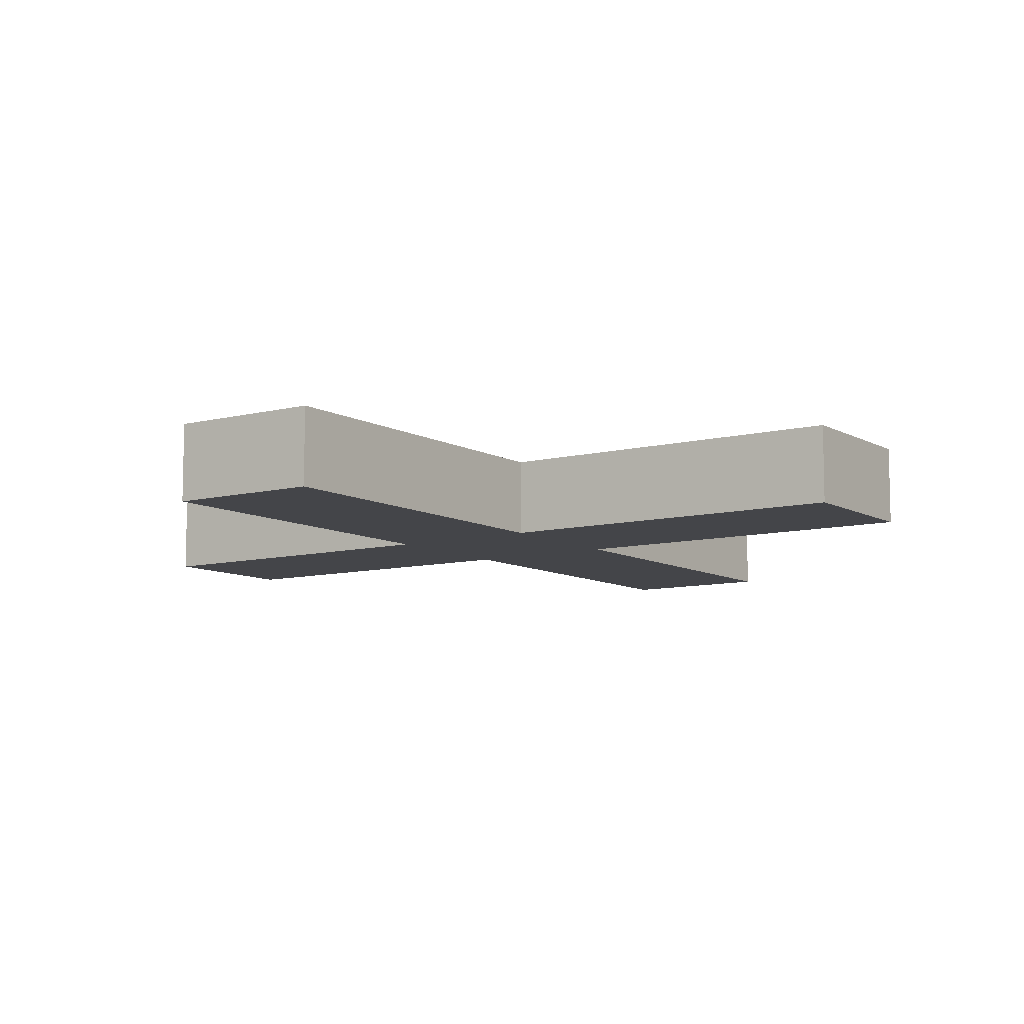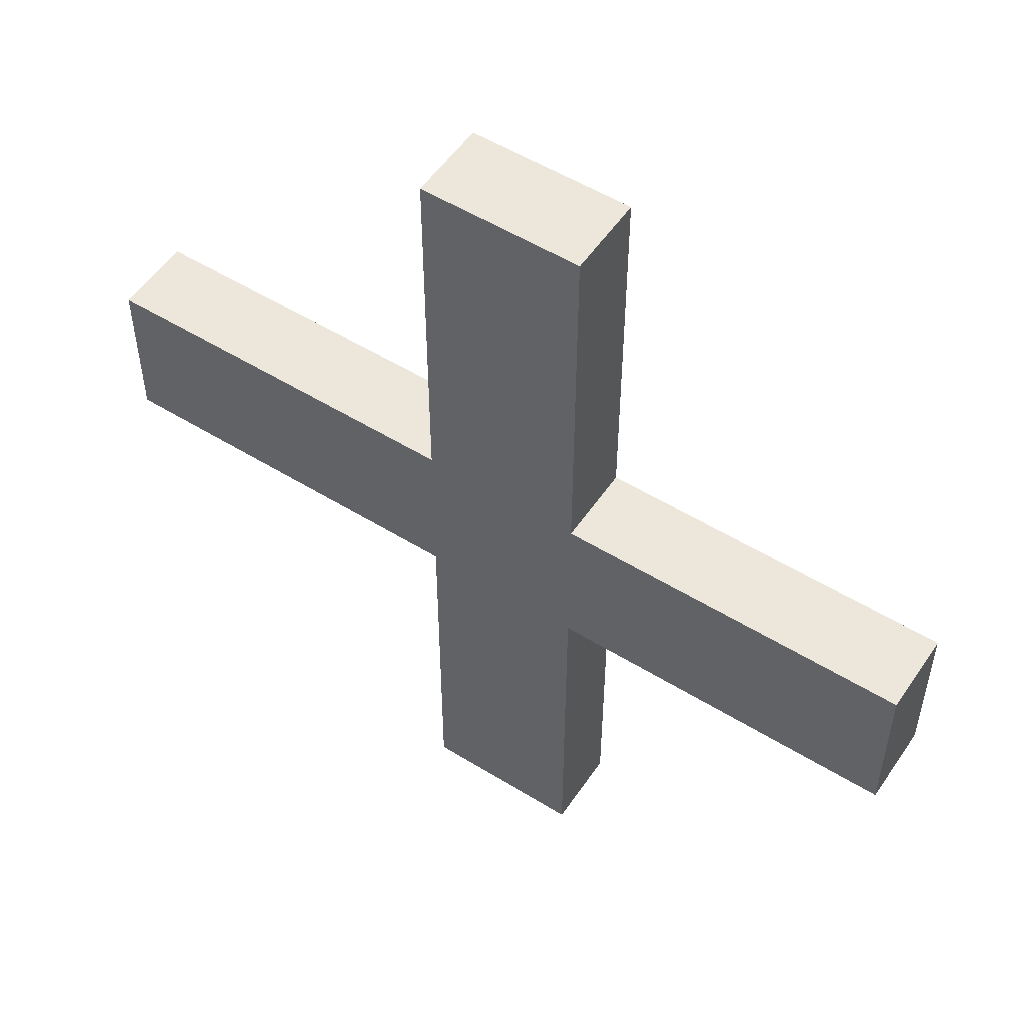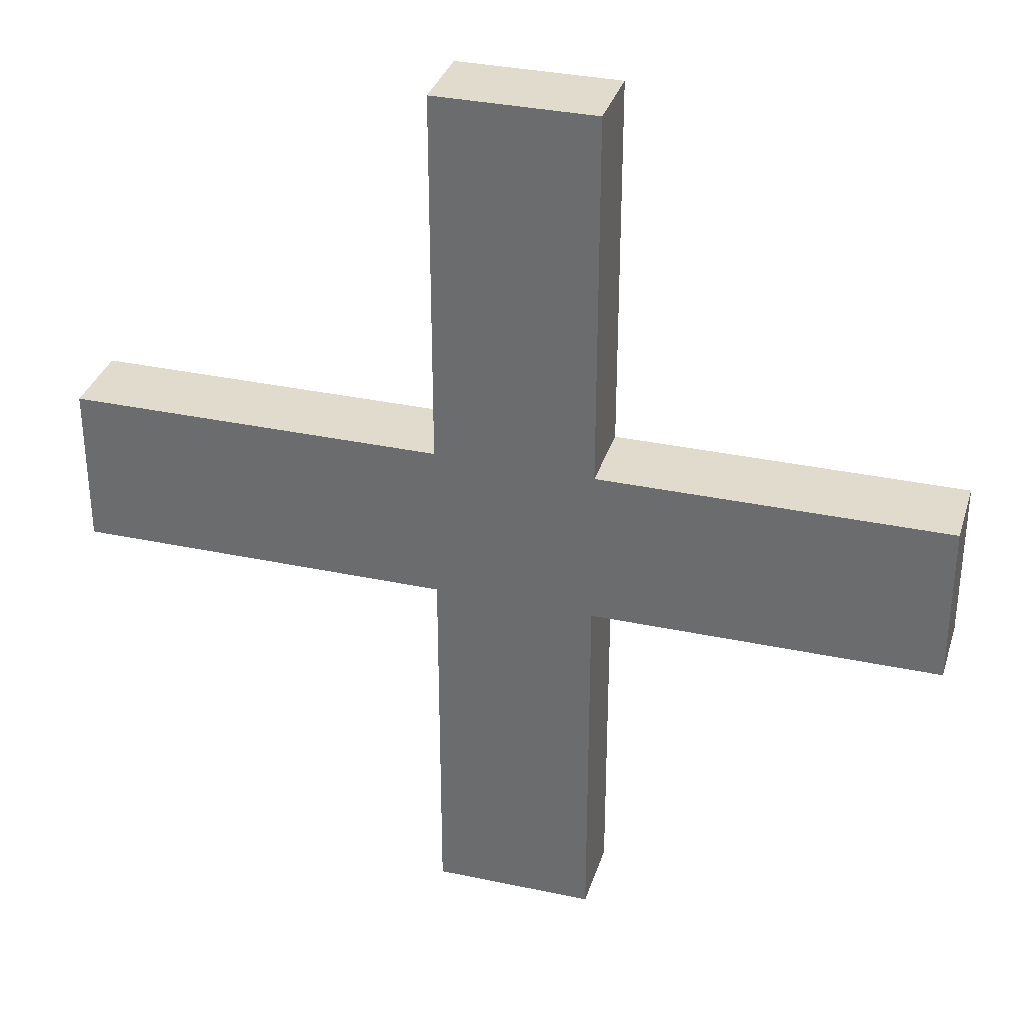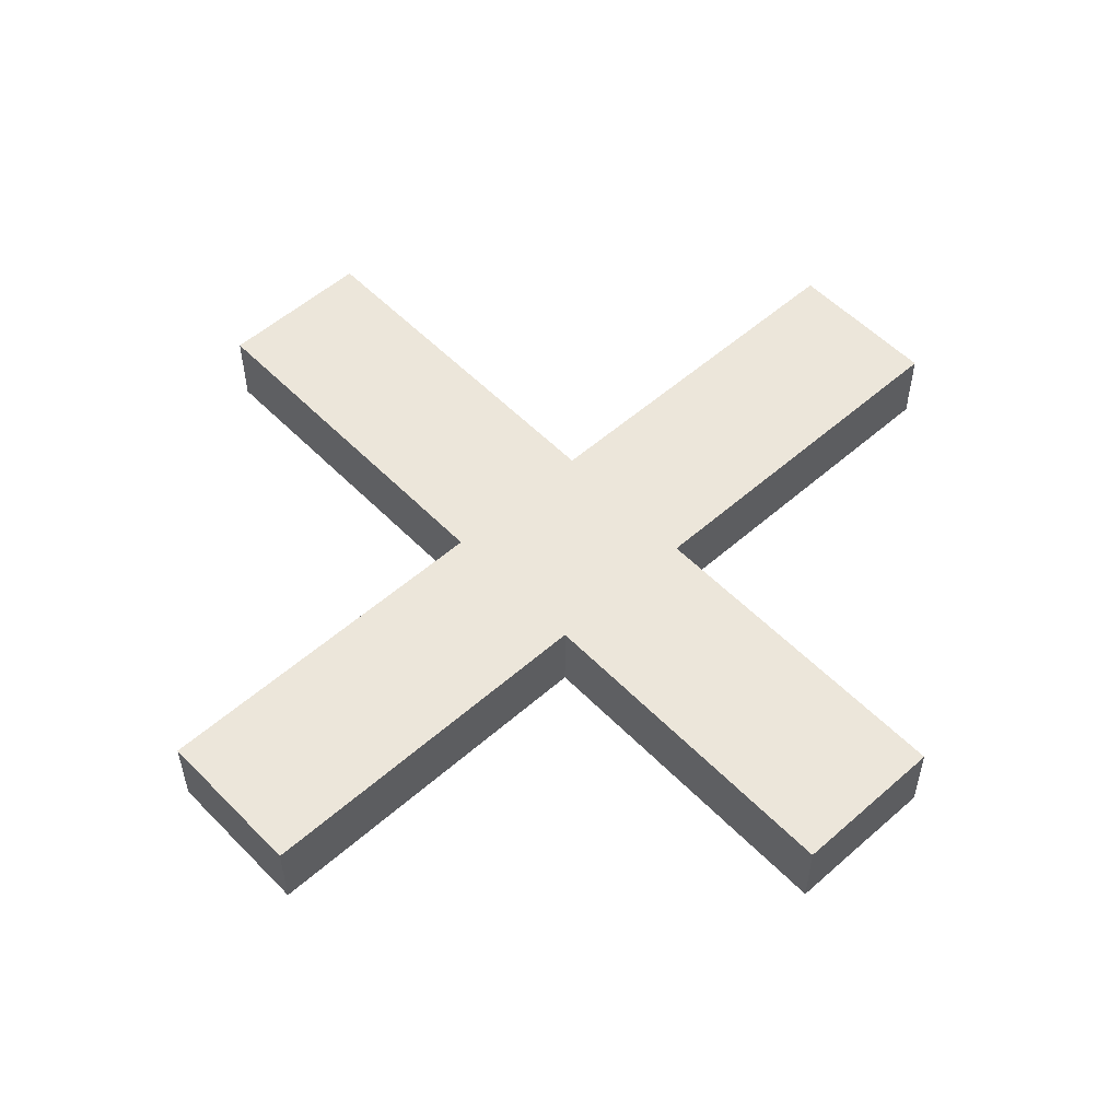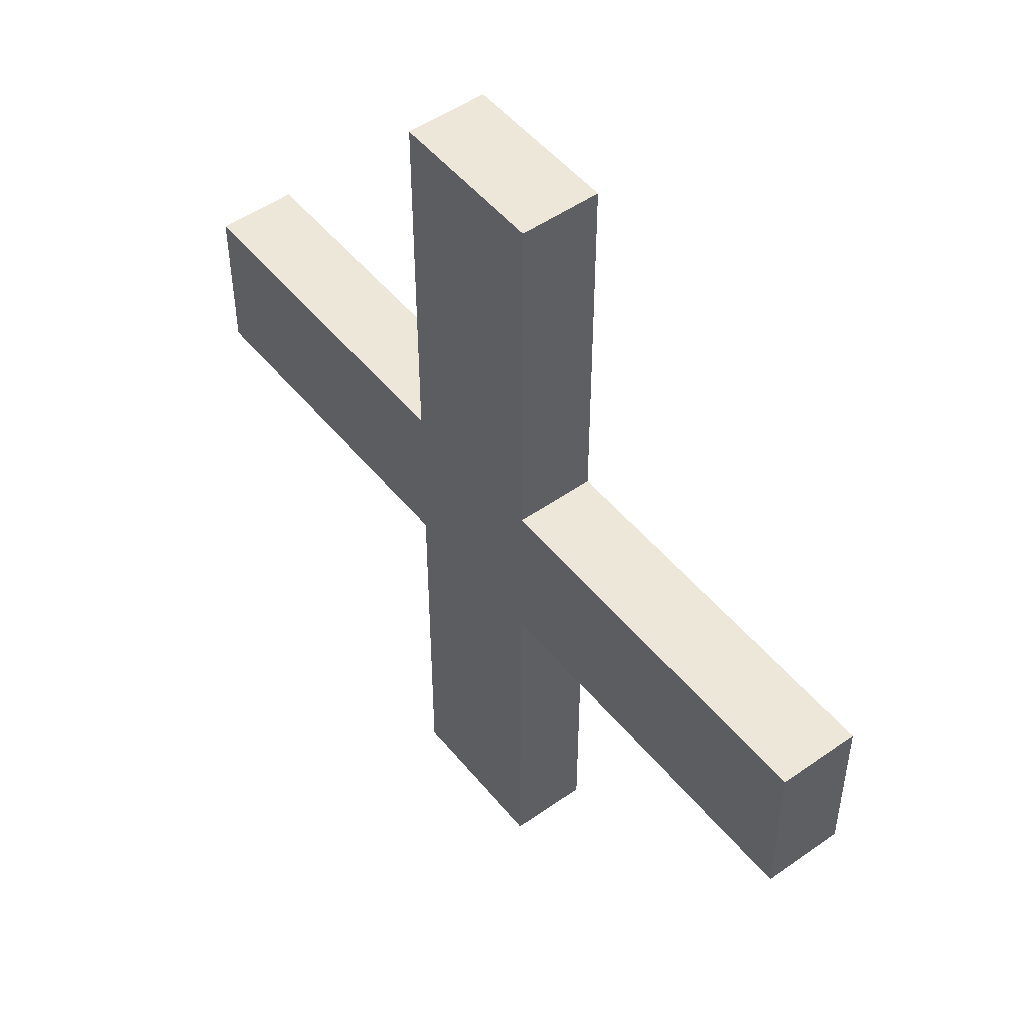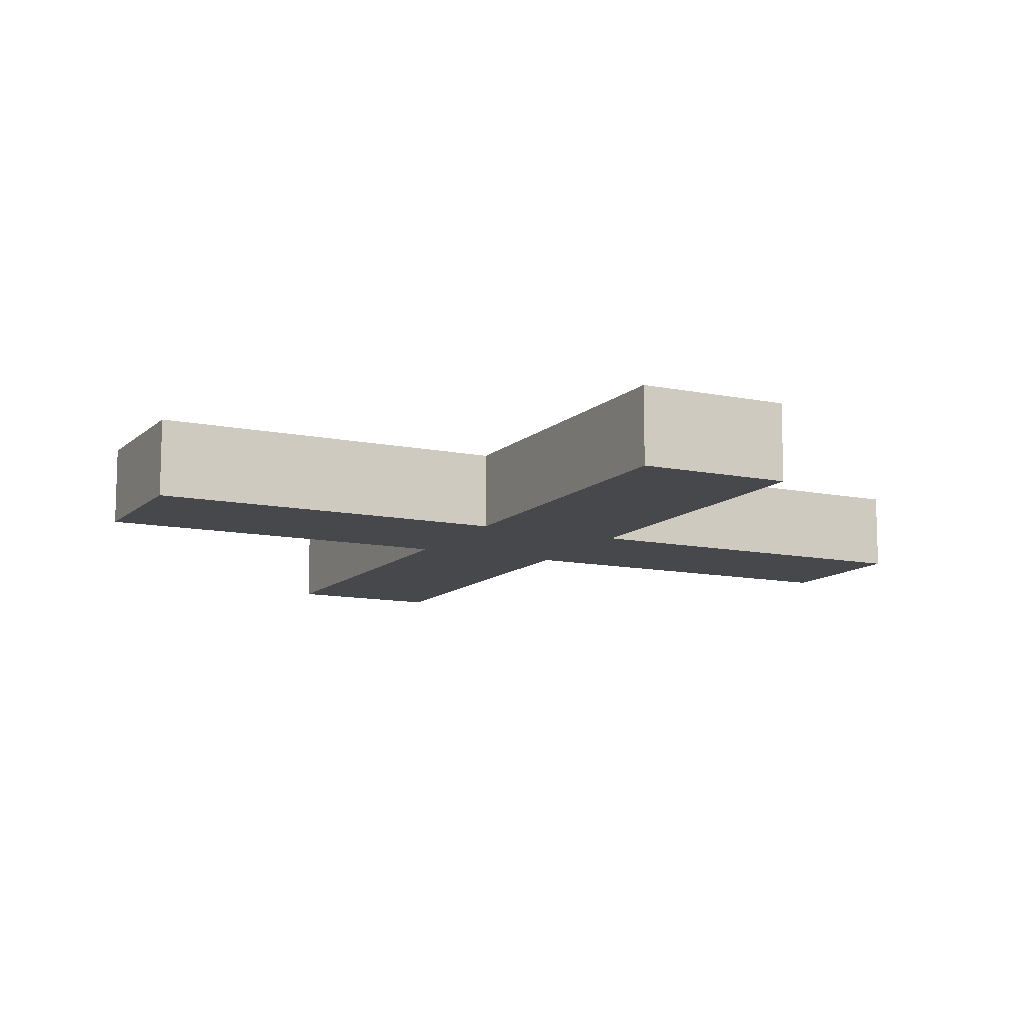
<metadata>
{"format":"obj","ext":"obj","renderer":"f3d","projection":"perspective","resolution":1024,"background":"white","views":[{"elev":-9.0,"azim":34.5,"up":"+Y"},{"elev":53.4,"azim":-146.6,"up":"+Z"},{"elev":33.3,"azim":-163.7,"up":"+Z"},{"elev":54.3,"azim":-133.0,"up":"+Y"},{"elev":50.2,"azim":52.3,"up":"+Z"},{"elev":-11.3,"azim":-116.9,"up":"+Y"}]}
</metadata>
<code>
o
v 0.4 2 -1.7
v 0.4 2 -2.3
v 0.4 2.3 -1.7
v 0.4 2.3 -2.3
v 1.7 2 -0.3
v 1.7 2 -1.7
v 1.7 2 -2.3
v 1.7 2 -3.7
v 1.7 2.3 -0.3
v 1.7 2.3 -1.7
v 1.7 2.3 -2.3
v 1.7 2.3 -3.7
v 2.3 2 -0.3
v 2.3 2 -1.7
v 2.3 2 -2.3
v 2.3 2 -3.7
v 2.3 2.3 -0.3
v 2.3 2.3 -1.7
v 2.3 2.3 -2.3
v 2.3 2.3 -3.7
v 3.7 2 -1.7
v 3.7 2 -2.3
v 3.7 2.3 -1.7
v 3.7 2.3 -2.3
v 1.7 2 -0.3
v 1.7 2.3 -0.3
v 2.3 2 -0.3
v 2.3 2.3 -0.3
v 0.4 2 -1.7
v 0.4 2.3 -1.7
v 1.7 2 -1.7
v 1.7 2.3 -1.7
v 2.3 2 -1.7
v 2.3 2.3 -1.7
v 3.7 2 -1.7
v 3.7 2.3 -1.7
v 0.4 2 -2.3
v 0.4 2.3 -2.3
v 1.7 2 -2.3
v 1.7 2.3 -2.3
v 2.3 2 -2.3
v 2.3 2.3 -2.3
v 3.7 2 -2.3
v 3.7 2.3 -2.3
v 1.7 2 -3.7
v 1.7 2.3 -3.7
v 2.3 2 -3.7
v 2.3 2.3 -3.7
v 1.7 2 -0.3
v 2.3 2 -0.3
v 0.4 2 -1.7
v 1.7 2 -1.7
v 2.3 2 -1.7
v 3.7 2 -1.7
v 0.4 2 -2.3
v 1.7 2 -2.3
v 2.3 2 -2.3
v 3.7 2 -2.3
v 1.7 2 -3.7
v 2.3 2 -3.7
v 1.7 2.3 -0.3
v 2.3 2.3 -0.3
v 0.4 2.3 -1.7
v 1.7 2.3 -1.7
v 2.3 2.3 -1.7
v 3.7 2.3 -1.7
v 0.4 2.3 -2.3
v 1.7 2.3 -2.3
v 2.3 2.3 -2.3
v 3.7 2.3 -2.3
v 1.7 2.3 -3.7
v 2.3 2.3 -3.7
f 3 2 1
f 4 2 3
f 9 6 5
f 10 6 9
f 11 8 7
f 12 8 11
f 13 14 17
f 17 14 18
f 15 16 19
f 19 16 20
f 21 22 23
f 23 22 24
f 27 26 25
f 28 26 27
f 31 30 29
f 32 30 31
f 35 34 33
f 36 34 35
f 37 38 39
f 39 38 40
f 41 42 43
f 43 42 44
f 45 46 47
f 47 46 48
f 52 50 49
f 53 50 52
f 55 52 51
f 55 54 53
f 55 53 52
f 56 54 55
f 57 54 56
f 58 54 57
f 59 57 56
f 60 57 59
f 61 62 64
f 64 62 65
f 63 64 67
f 65 66 67
f 64 65 67
f 67 66 68
f 68 66 69
f 69 66 70
f 68 69 71
f 71 69 72

</code>
